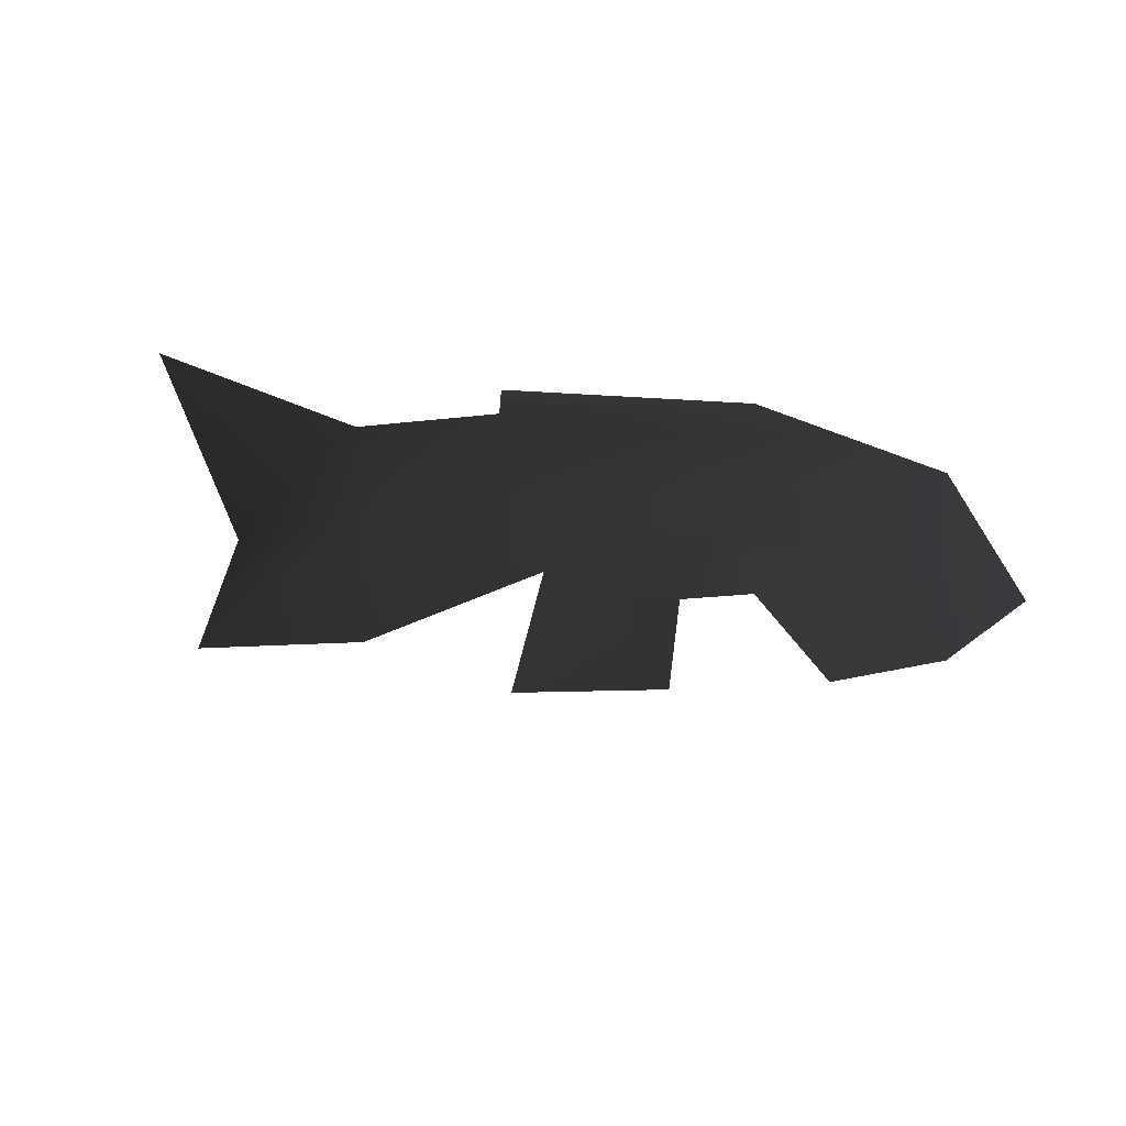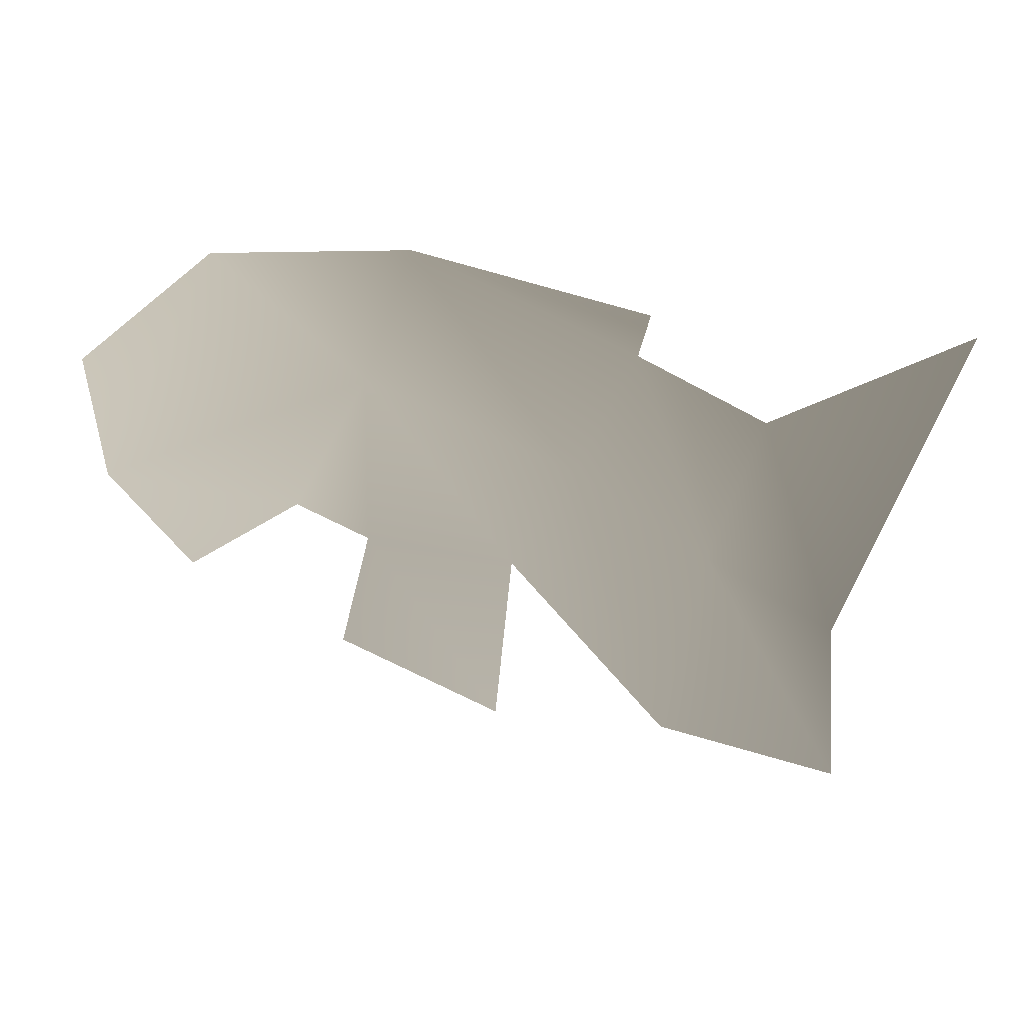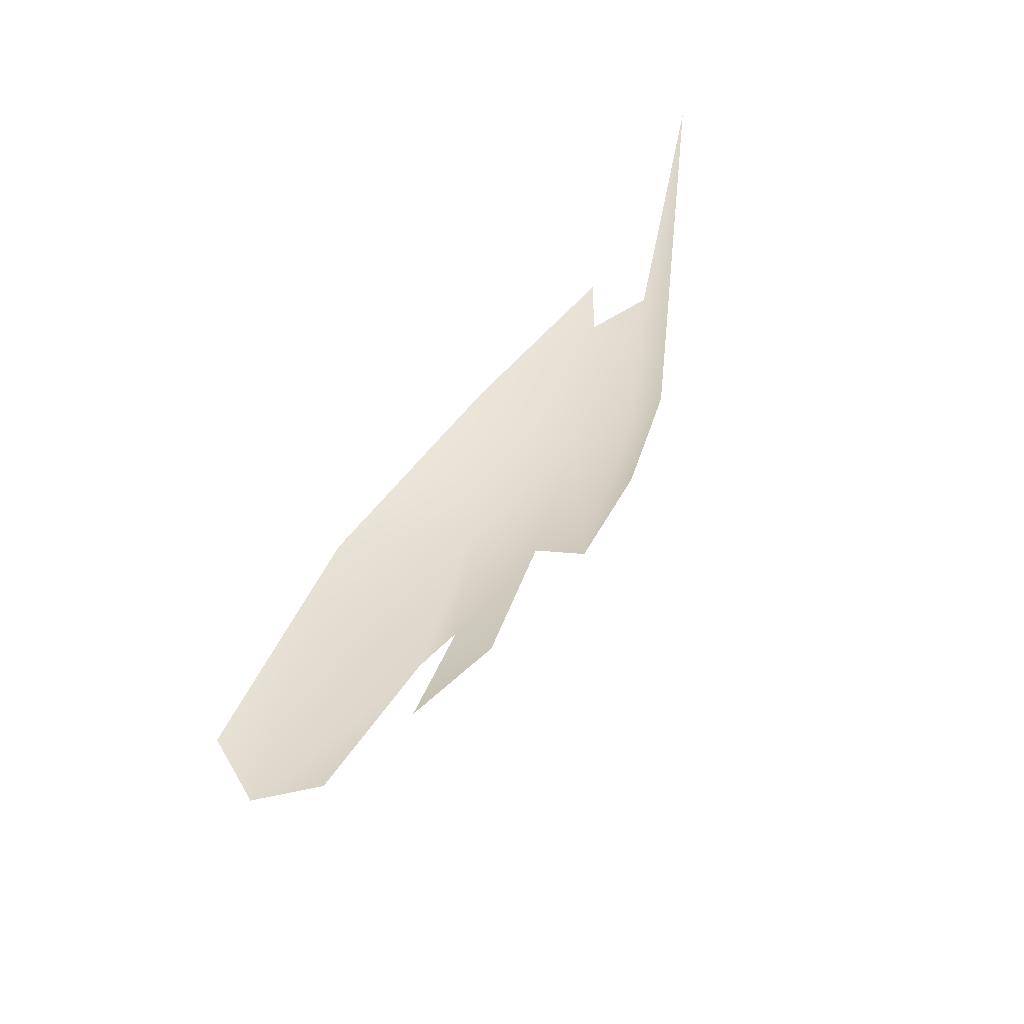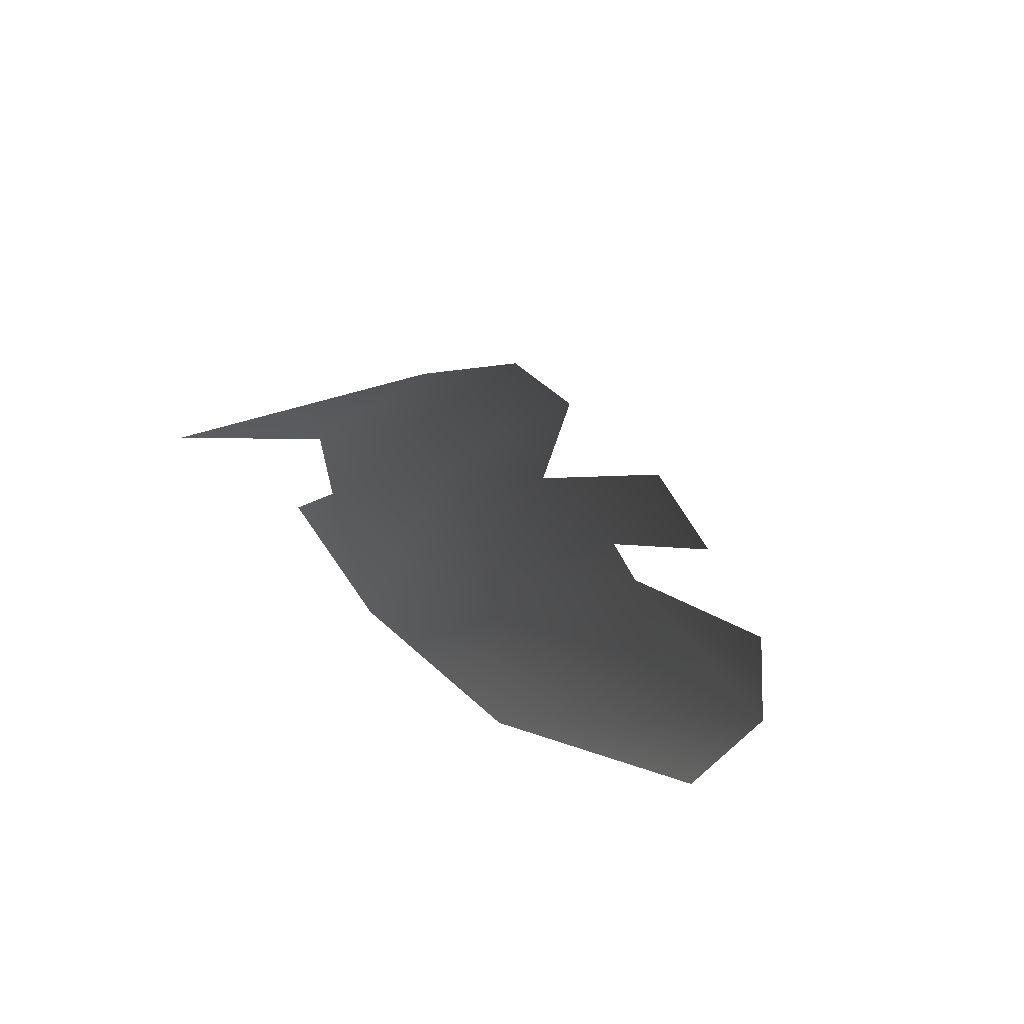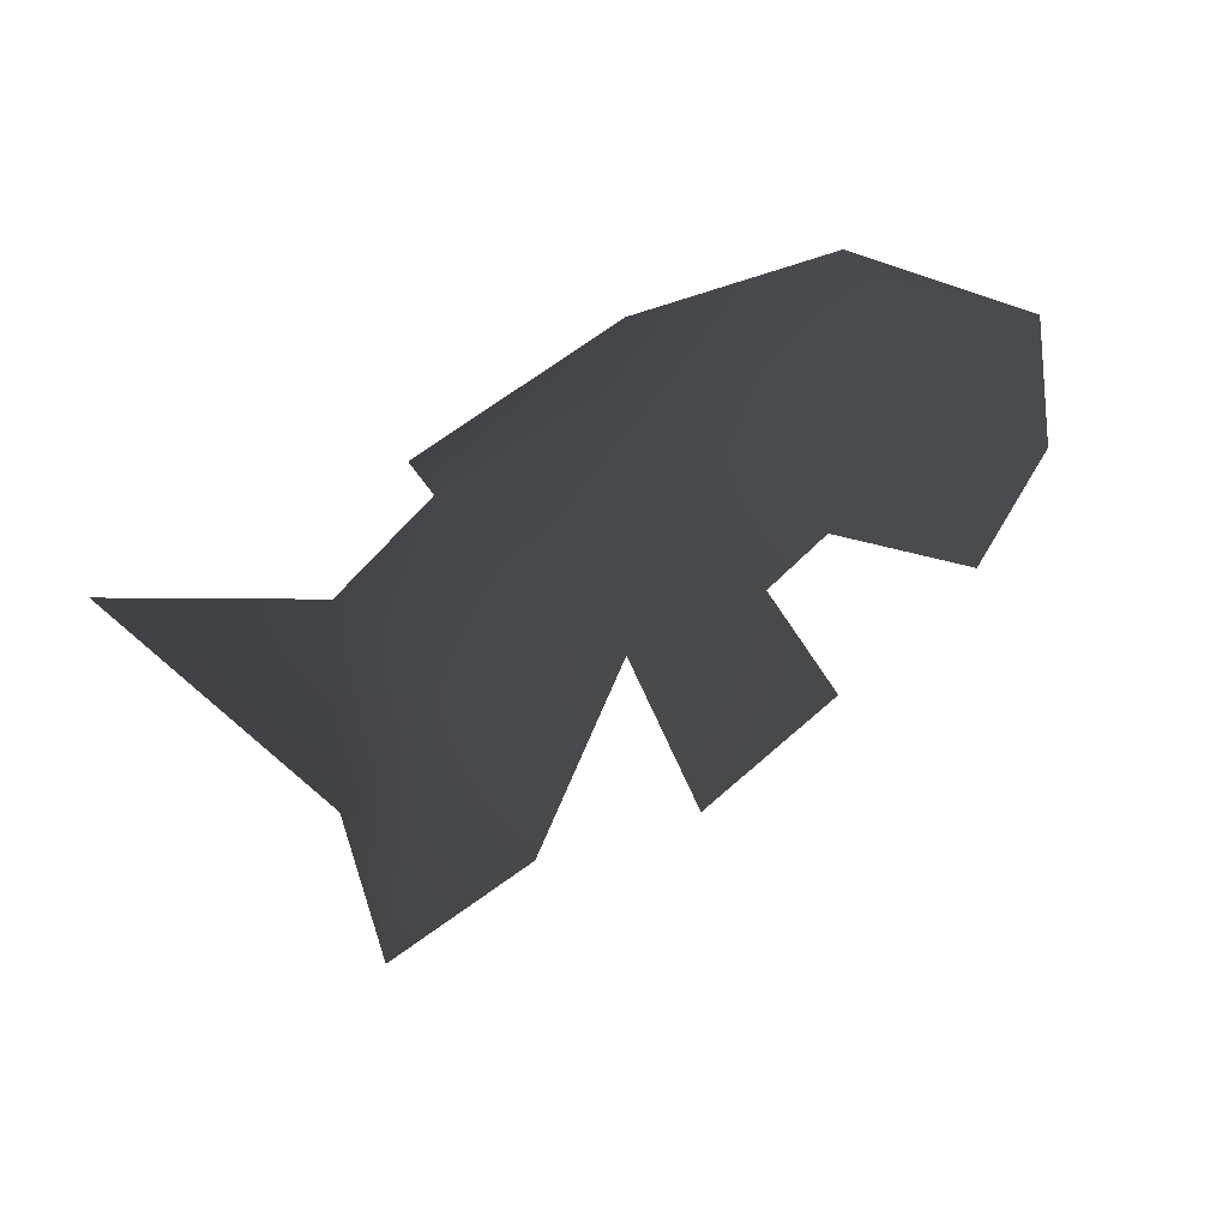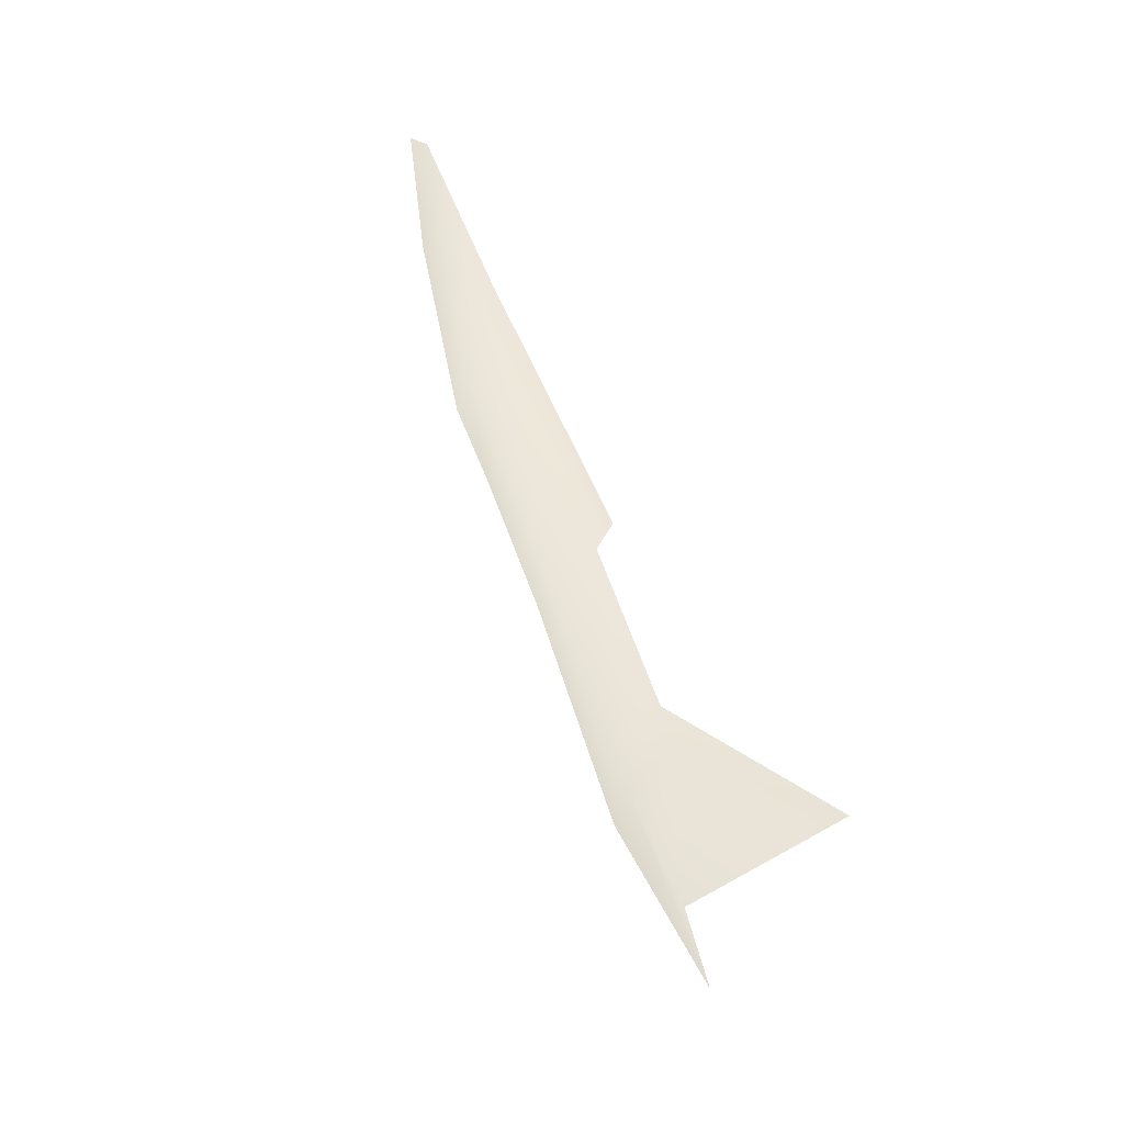
<metadata>
{"format":"obj","ext":"obj","renderer":"f3d","projection":"perspective","resolution":1024,"background":"white","views":[{"elev":-41.1,"azim":-21.1,"up":"+Y"},{"elev":7.2,"azim":-172.1,"up":"+Z"},{"elev":47.9,"azim":118.3,"up":"+Z"},{"elev":30.3,"azim":51.6,"up":"+Y"},{"elev":-77.5,"azim":18.3,"up":"+Y"},{"elev":48.4,"azim":-113.0,"up":"+Z"}]}
</metadata>
<code>
v -0.001547 0.000367 -0.001377
v -0.002161 0.0004325 -0.001975
v -0.00296 0.0006732 -0.001528
v -0.002366 0.0005729 0.0001344
v -0.001379 0.0003509 -0.0005878
v -0.003458 0.0007886 -0.0006879
v -0.003437 0.0006532 -0.00175
v -0.006495 0.0006834 -0.00229
v -0.007402 0.000309 -0.000411
v -0.006057 0.000681 -0.0009501
v -0.005694 0.0007886 -0.001818
v -0.006515 0.0004763 -0.003294
v -0.005392 0.0006194 -0.002976
v -0.003211 0.0004375 -0.002483
v -0.004264 0.0004503 -0.002948
v -0.003748 0.000692 0.0001523
v -0.004412 0.0007193 -0.001889
v -0.004836 0.0007886 -0.001272
v -0.005231 0.000701 -0.0005253
v -0.005308 0.0006414 -0.0002671
g P_brushwood_01A_697_68
f 1 3 2
f 1 5 4
f 4 6 1
f 1 6 3
f 3 6 7
f 8 10 9
f 8 11 10
f 12 11 8
f 13 11 12
f 7 15 14
f 4 16 6
f 17 18 13
f 13 18 11
f 7 17 15
f 19 16 20
f 11 19 10
f 18 19 11
f 7 6 17
f 17 6 18
f 6 16 18
f 18 16 19

</code>
